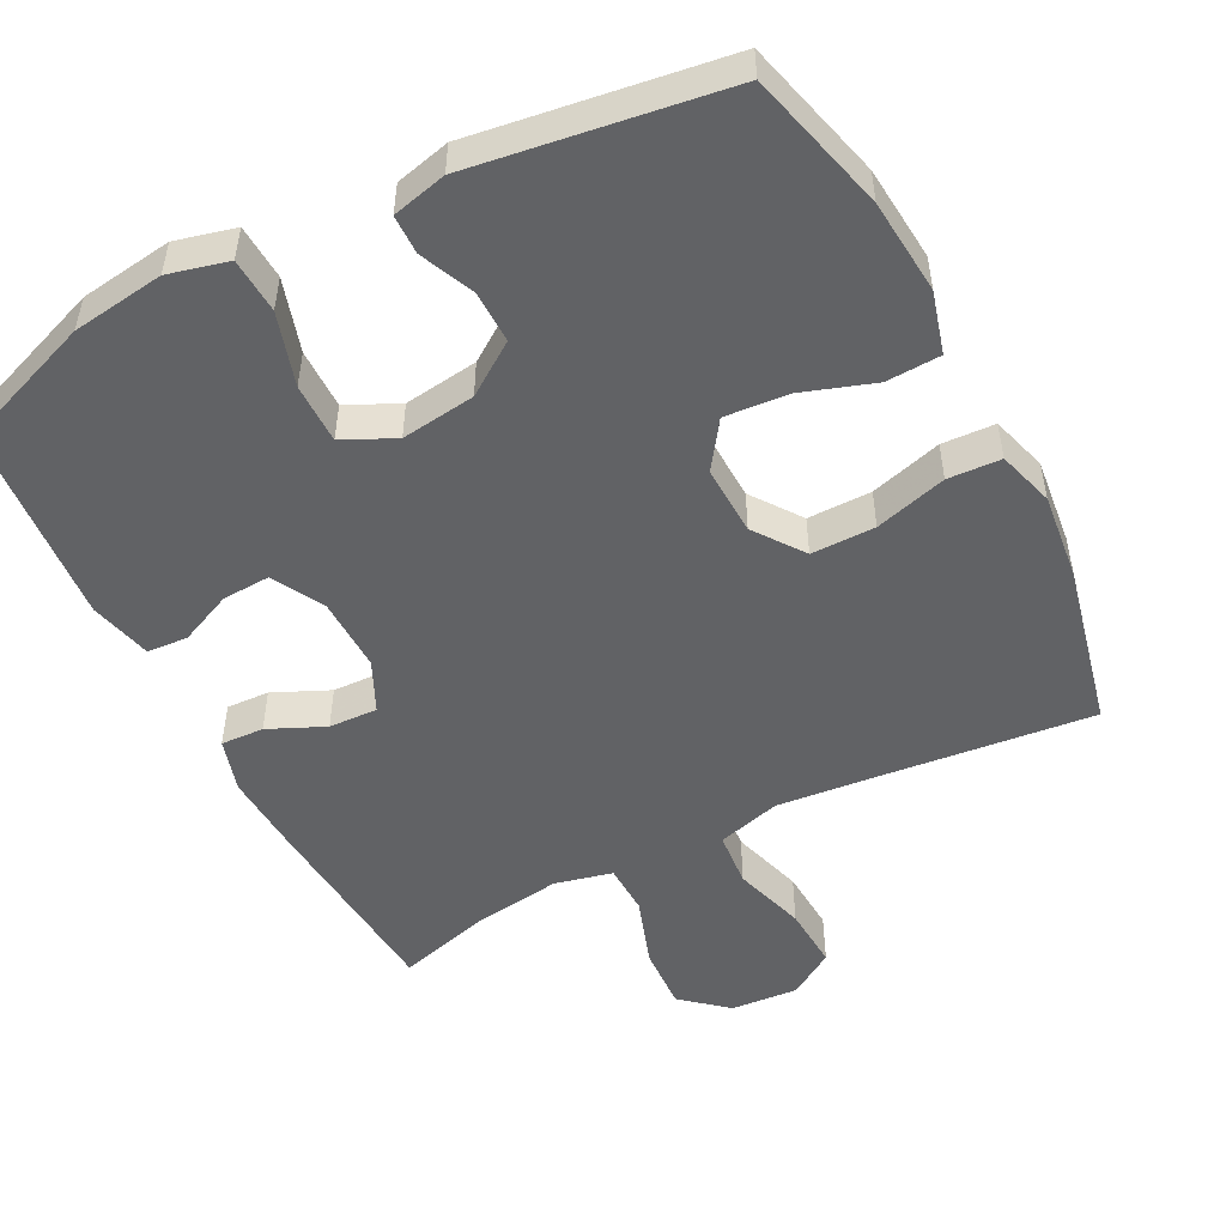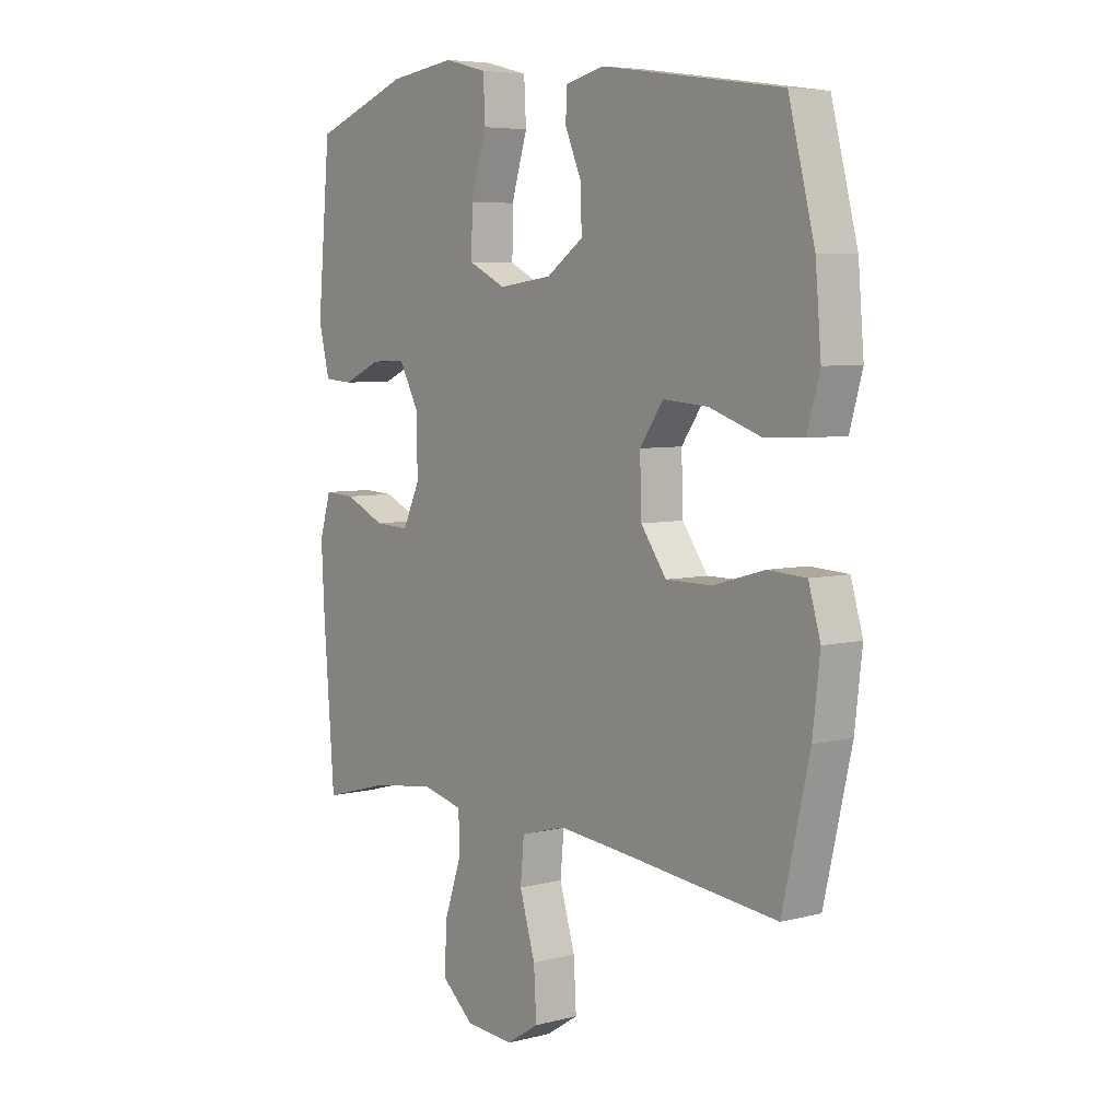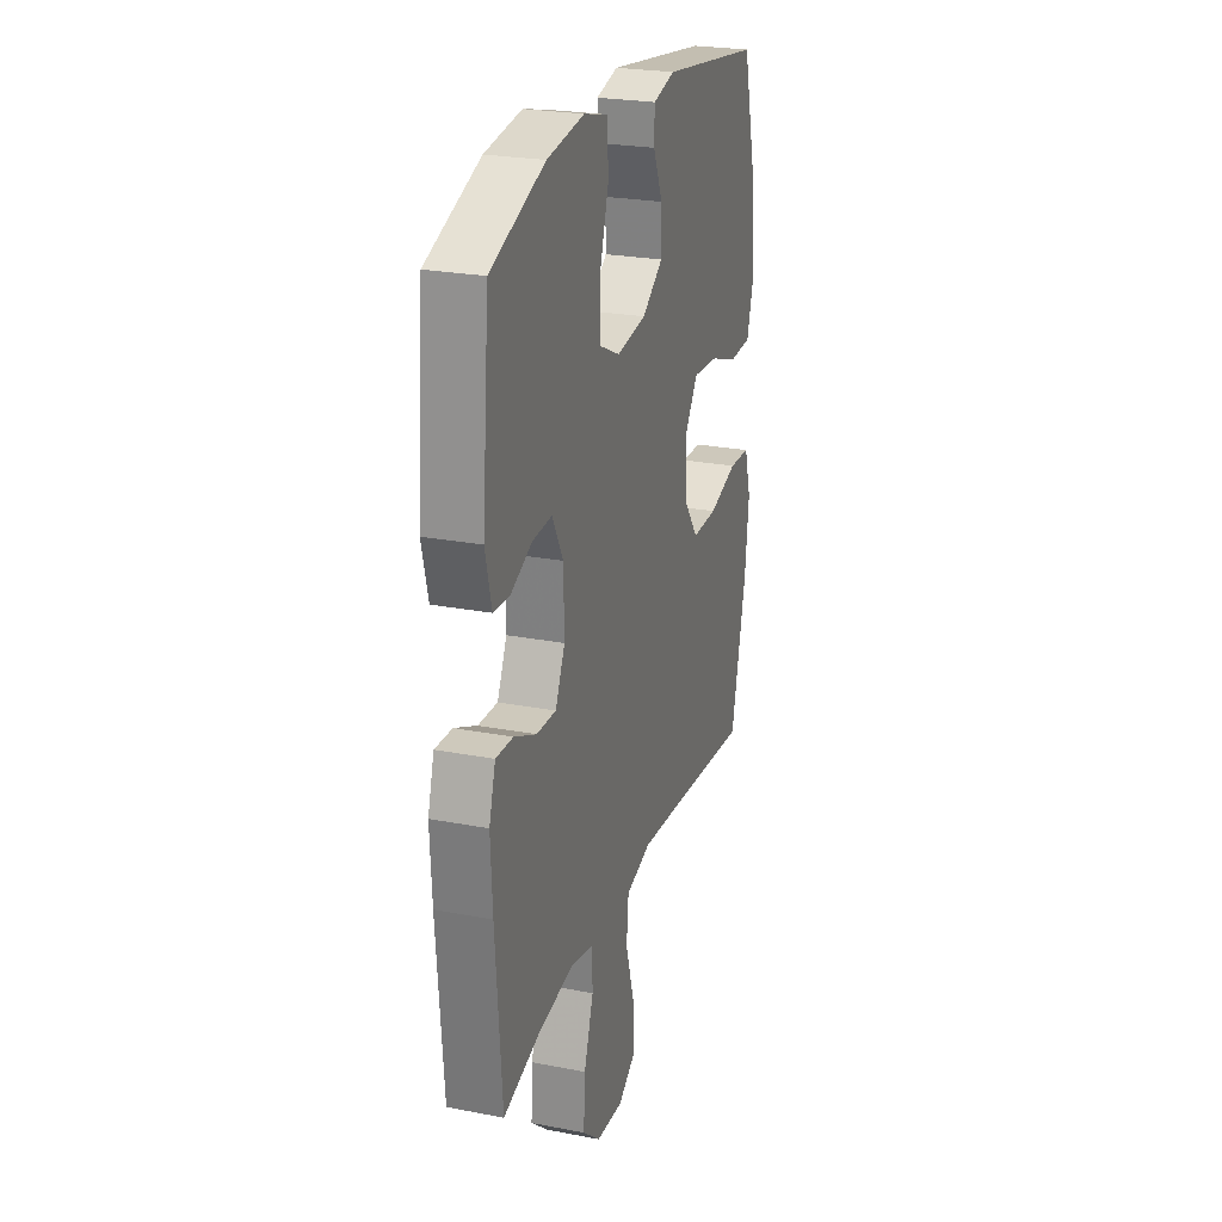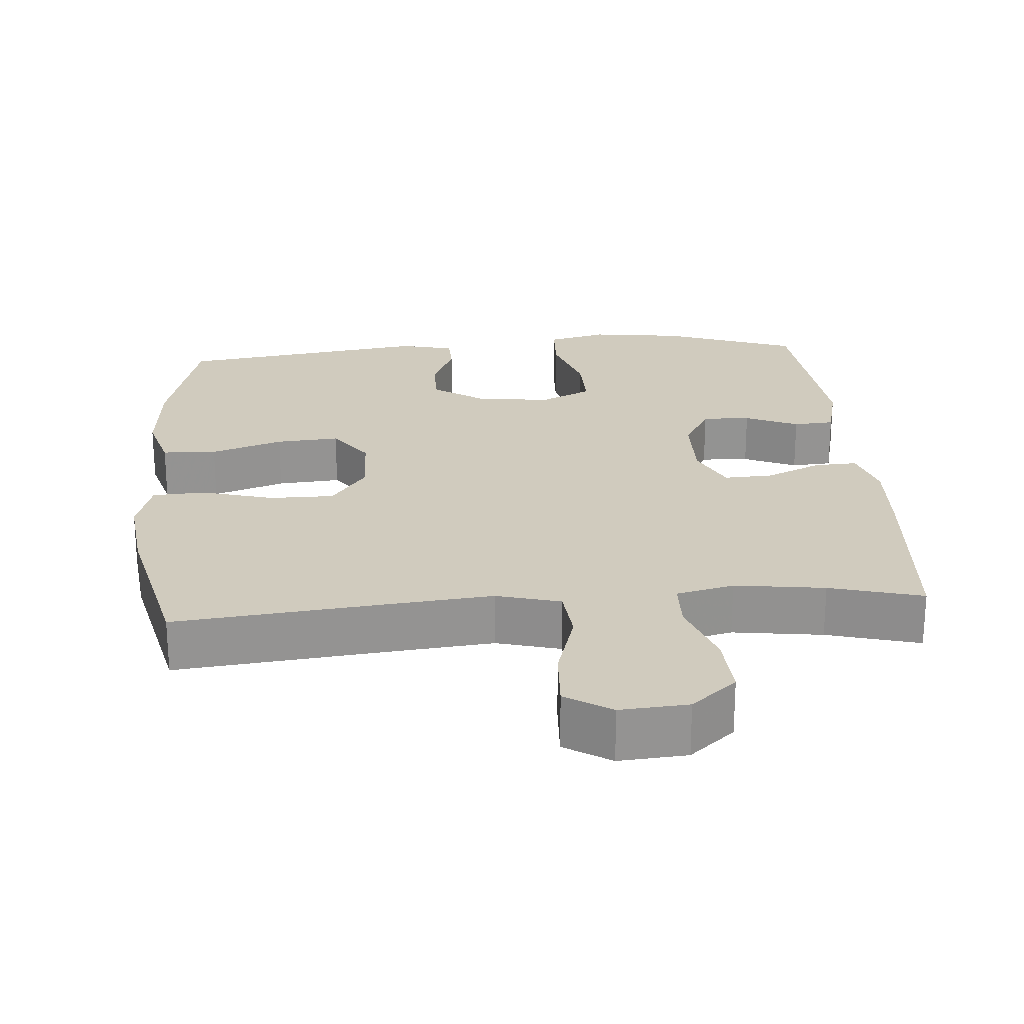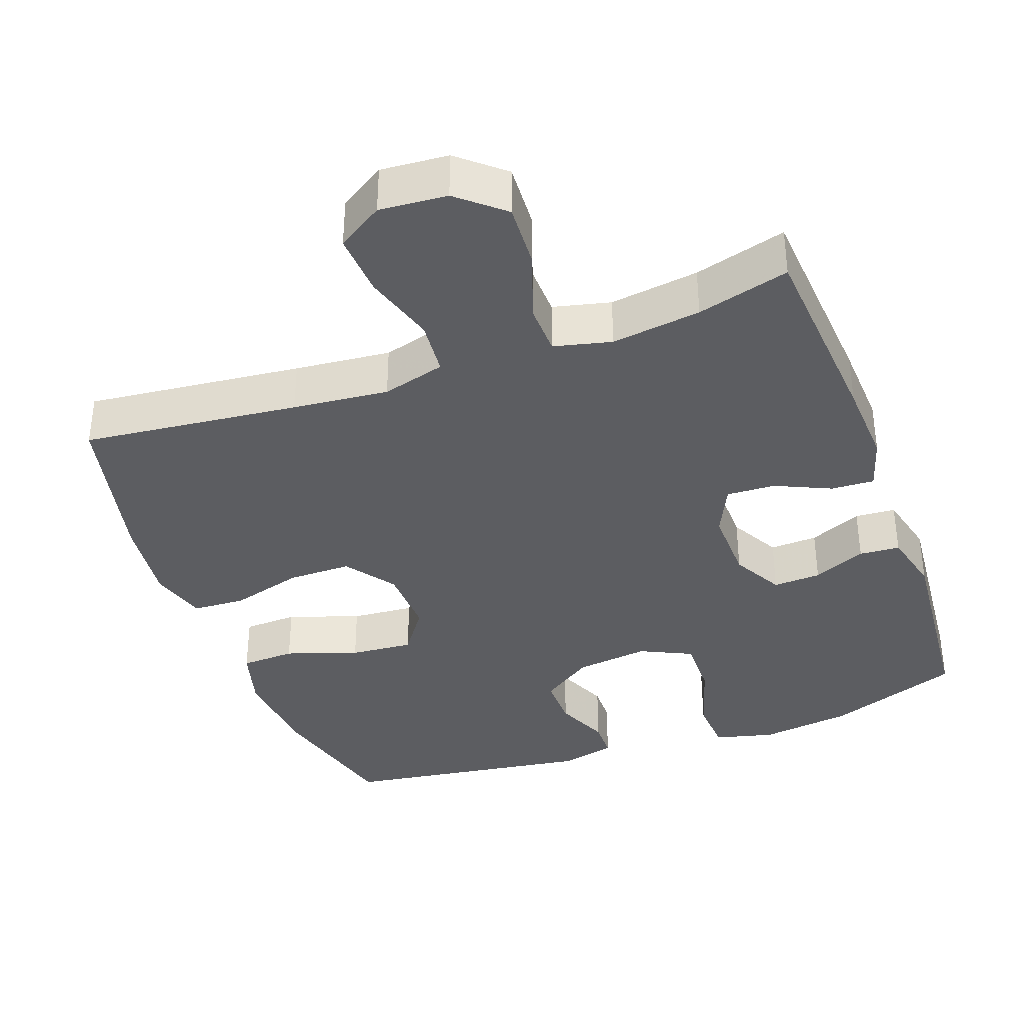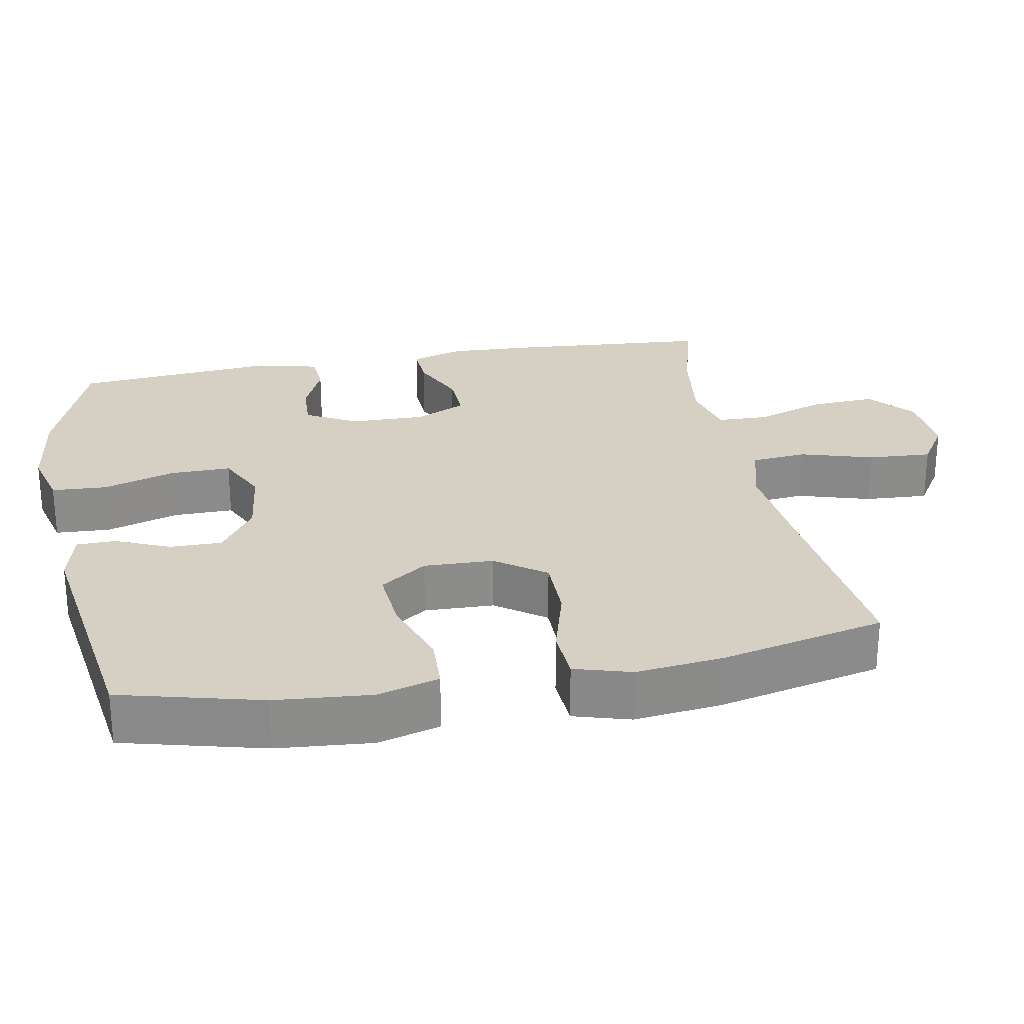
<metadata>
{"format":"obj","ext":"obj","renderer":"f3d","projection":"perspective","resolution":1024,"background":"white","views":[{"elev":-50.6,"azim":27.4,"up":"+Y"},{"elev":5.8,"azim":52.1,"up":"+Z"},{"elev":24.9,"azim":-72.6,"up":"+Z"},{"elev":23.5,"azim":175.5,"up":"+Y"},{"elev":-36.9,"azim":-160.0,"up":"+Y"},{"elev":26.3,"azim":79.4,"up":"+Y"}]}
</metadata>
<code>
v 0.5 0.07 0.5
v 0.55 0.07 0.306
v 0.561 0.07 0.175
v 0.537 0.07 0.09
v 0.462 0.07 0.087
v 0.363 0.07 0.121
v 0.276 0.07 0.128
v 0.231 0.07 0.064
v 0.234 0.07 -0.032
v 0.283 0.07 -0.1
v 0.371 0.07 -0.1
v 0.47 0.07 -0.072
v 0.543 0.07 -0.076
v 0.566 0.07 -0.154
v 0.552 0.07 -0.274
v 0.5 0.07 -0.5
v 0.202 0.07 -0.468
v 0.07 0.07 -0.455
v -0.017 0.07 -0.479
v -0.024 0.07 -0.555
v 0.006 0.07 -0.655
v 0.011 0.07 -0.742
v -0.052 0.07 -0.782
v -0.145 0.07 -0.775
v -0.207 0.07 -0.722
v -0.202 0.07 -0.633
v -0.169 0.07 -0.537
v -0.171 0.07 -0.467
v -0.25 0.07 -0.448
v -0.373 0.07 -0.465
v -0.5 0.07 -0.5
v -0.521 0.07 -0.225
v -0.527 0.07 -0.108
v -0.505 0.07 -0.035
v -0.446 0.07 -0.038
v -0.369 0.07 -0.073
v -0.302 0.07 -0.076
v -0.269 0.07 -0.006
v -0.271 0.07 0.097
v -0.309 0.07 0.167
v -0.375 0.07 0.164
v -0.448 0.07 0.132
v -0.504 0.07 0.136
v -0.525 0.07 0.222
v -0.5 0.07 0.5
v -0.315 0.07 0.568
v -0.188 0.07 0.585
v -0.106 0.07 0.564
v -0.102 0.07 0.488
v -0.133 0.07 0.388
v -0.134 0.07 0.305
v -0.063 0.07 0.271
v 0.039 0.07 0.284
v 0.11 0.07 0.333
v 0.109 0.07 0.405
v 0.077 0.07 0.479
v 0.078 0.07 0.533
v 0.153 0.07 0.551
v 0.5 0 0.5
v 0.55 0 0.306
v 0.561 0 0.175
v 0.537 0 0.09
v 0.462 0 0.087
v 0.363 0 0.121
v 0.276 0 0.128
v 0.231 0 0.064
v 0.234 0 -0.032
v 0.283 0 -0.1
v 0.371 0 -0.1
v 0.47 0 -0.072
v 0.543 0 -0.076
v 0.566 0 -0.154
v 0.552 0 -0.274
v 0.5 0 -0.5
v 0.202 0 -0.468
v 0.07 0 -0.455
v -0.017 0 -0.479
v -0.024 0 -0.555
v 0.006 0 -0.655
v 0.011 0 -0.742
v -0.052 0 -0.782
v -0.145 0 -0.775
v -0.207 0 -0.722
v -0.202 0 -0.633
v -0.169 0 -0.537
v -0.171 0 -0.467
v -0.25 0 -0.448
v -0.373 0 -0.465
v -0.5 0 -0.5
v -0.521 0 -0.225
v -0.527 0 -0.108
v -0.505 0 -0.035
v -0.446 0 -0.038
v -0.369 0 -0.073
v -0.302 0 -0.076
v -0.269 0 -0.006
v -0.271 0 0.097
v -0.309 0 0.167
v -0.375 0 0.164
v -0.448 0 0.132
v -0.504 0 0.136
v -0.525 0 0.222
v -0.5 0 0.5
v -0.315 0 0.568
v -0.188 0 0.585
v -0.106 0 0.564
v -0.102 0 0.488
v -0.133 0 0.388
v -0.134 0 0.305
v -0.063 0 0.271
v 0.039 0 0.284
v 0.11 0 0.333
v 0.109 0 0.405
v 0.077 0 0.479
v 0.078 0 0.533
v 0.153 0 0.551
f 55 56 57 58
f 54 55 58 1
f 53 54 1 2
f 52 53 2 3
f 47 48 49 50
f 47 50 51
f 46 47 51
f 45 46 51
f 44 45 51
f 41 42 43 44
f 40 41 44 51
f 39 40 51 52
f 33 34 35 36
f 33 36 37
f 30 31 32 33
f 29 30 33 37
f 28 29 37 38
f 24 25 26 27
f 24 27 28
f 23 24 28
f 20 21 22 23
f 19 20 23 28
f 18 19 28 38
f 14 15 16 17
f 11 12 13 14
f 10 11 14 17
f 9 10 17 18
f 3 4 5 6
f 3 6 7
f 52 3 7
f 39 52 7 8
f 18 38 39
f 8 9 18 39
f 116 115 114 113
f 59 116 113 112
f 60 59 112 111
f 61 60 111 110
f 108 107 106 105
f 109 108 105
f 109 105 104
f 109 104 103
f 109 103 102
f 102 101 100 99
f 109 102 99 98
f 110 109 98 97
f 94 93 92 91
f 95 94 91
f 91 90 89 88
f 95 91 88 87
f 96 95 87 86
f 85 84 83 82
f 86 85 82
f 86 82 81
f 81 80 79 78
f 86 81 78 77
f 96 86 77 76
f 75 74 73 72
f 72 71 70 69
f 75 72 69 68
f 76 75 68 67
f 64 63 62 61
f 65 64 61
f 65 61 110
f 66 65 110 97
f 97 96 76
f 97 76 67 66
f 1 59 60 2
f 2 60 61 3
f 3 61 62 4
f 4 62 63 5
f 5 63 64 6
f 6 64 65 7
f 7 65 66 8
f 8 66 67 9
f 9 67 68 10
f 10 68 69 11
f 11 69 70 12
f 12 70 71 13
f 13 71 72 14
f 14 72 73 15
f 15 73 74 16
f 16 74 75 17
f 17 75 76 18
f 18 76 77 19
f 19 77 78 20
f 20 78 79 21
f 21 79 80 22
f 22 80 81 23
f 23 81 82 24
f 24 82 83 25
f 25 83 84 26
f 26 84 85 27
f 27 85 86 28
f 28 86 87 29
f 29 87 88 30
f 30 88 89 31
f 31 89 90 32
f 32 90 91 33
f 33 91 92 34
f 34 92 93 35
f 35 93 94 36
f 36 94 95 37
f 37 95 96 38
f 38 96 97 39
f 39 97 98 40
f 40 98 99 41
f 41 99 100 42
f 42 100 101 43
f 43 101 102 44
f 44 102 103 45
f 45 103 104 46
f 46 104 105 47
f 47 105 106 48
f 48 106 107 49
f 49 107 108 50
f 50 108 109 51
f 51 109 110 52
f 52 110 111 53
f 53 111 112 54
f 54 112 113 55
f 55 113 114 56
f 56 114 115 57
f 57 115 116 58
f 58 116 59 1

</code>
